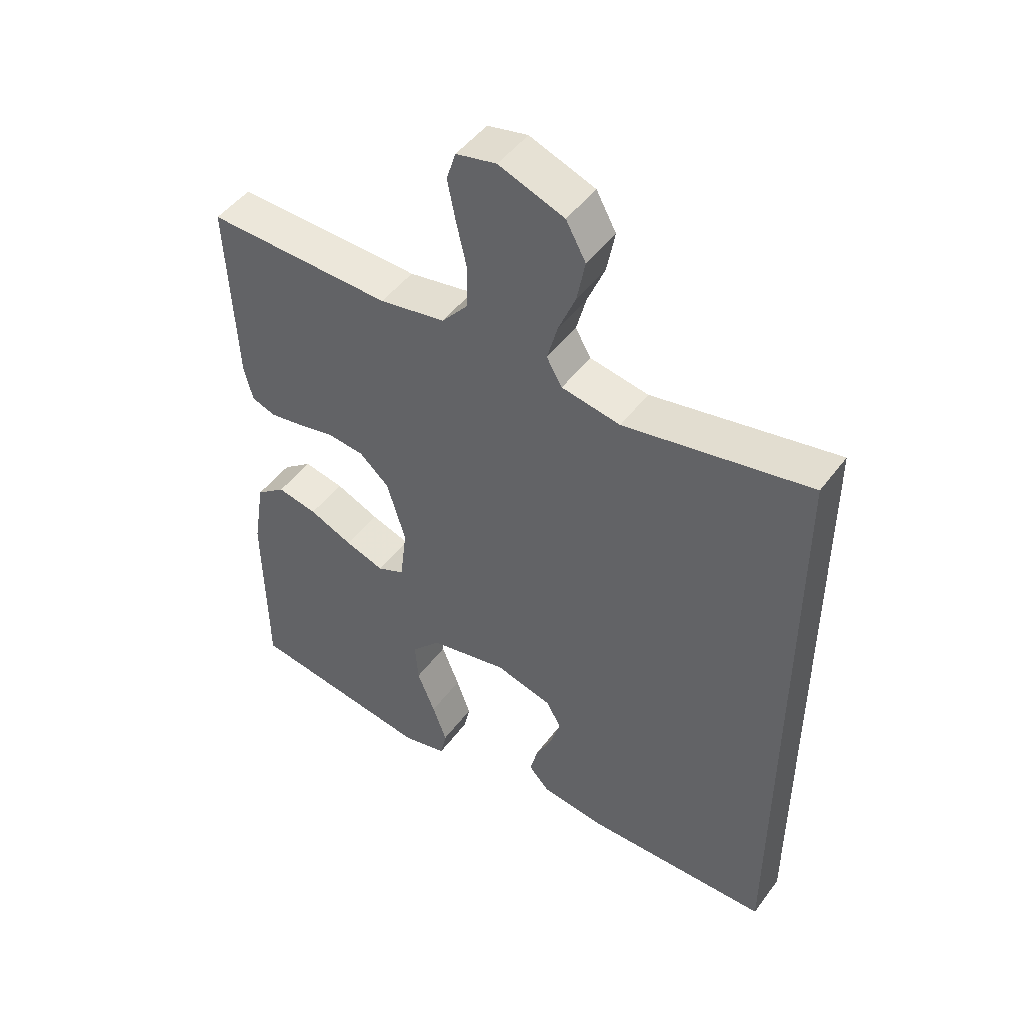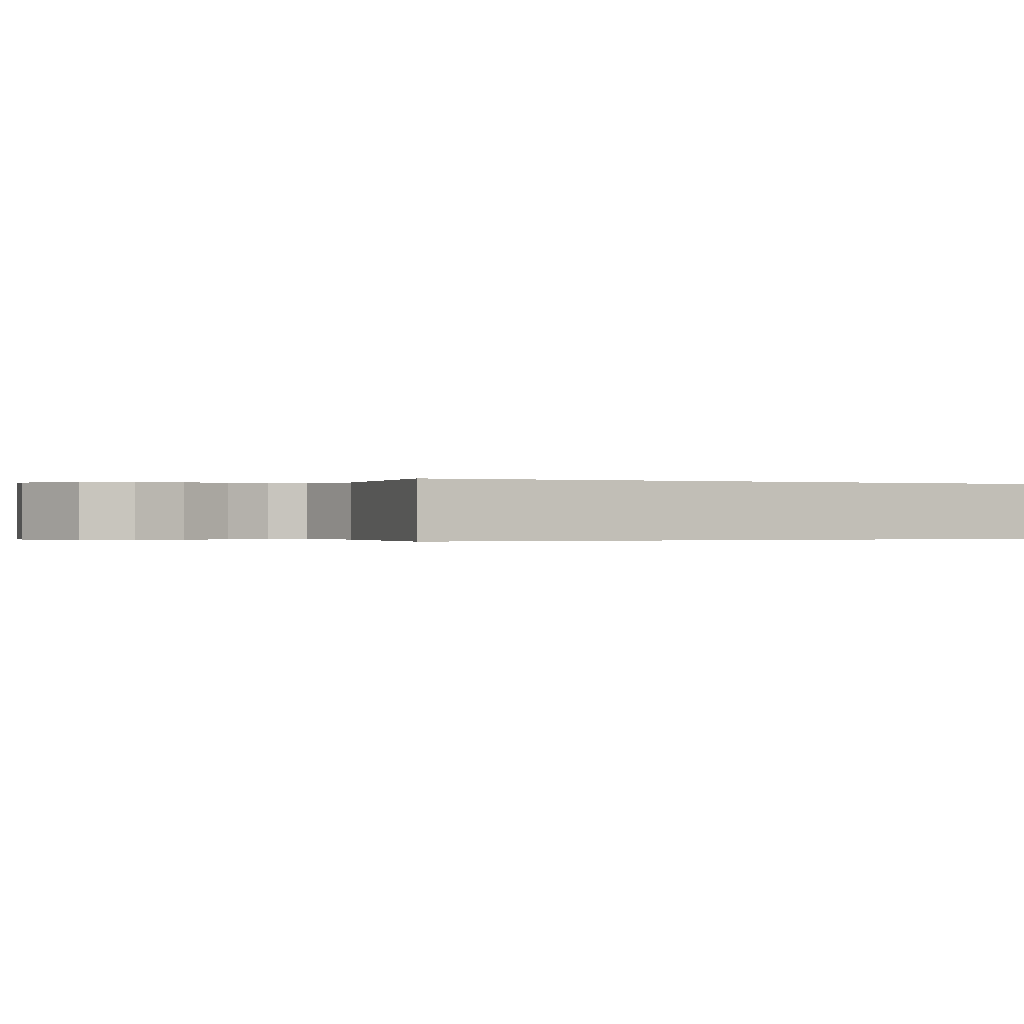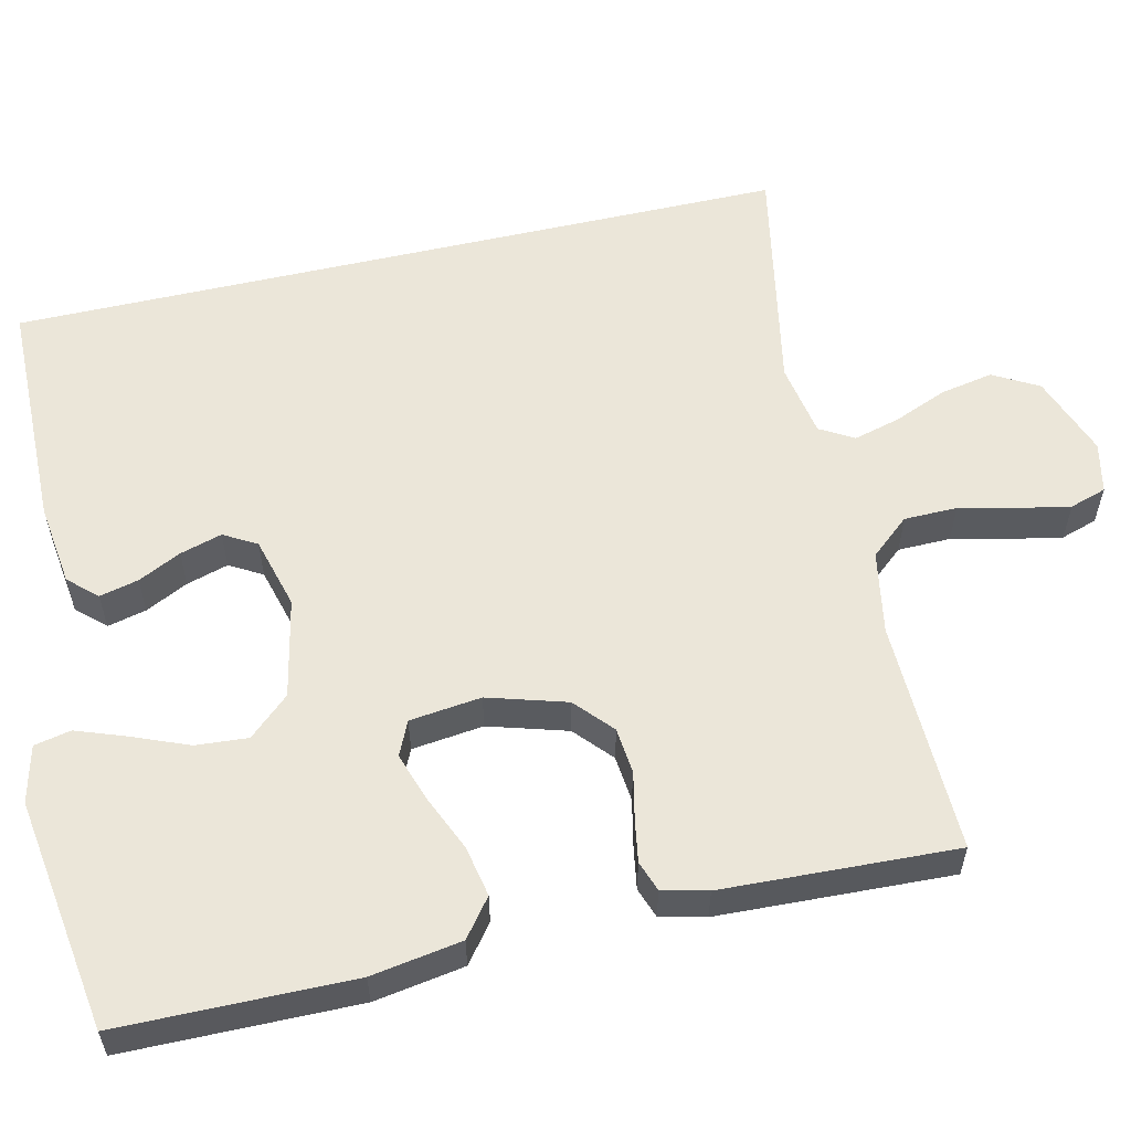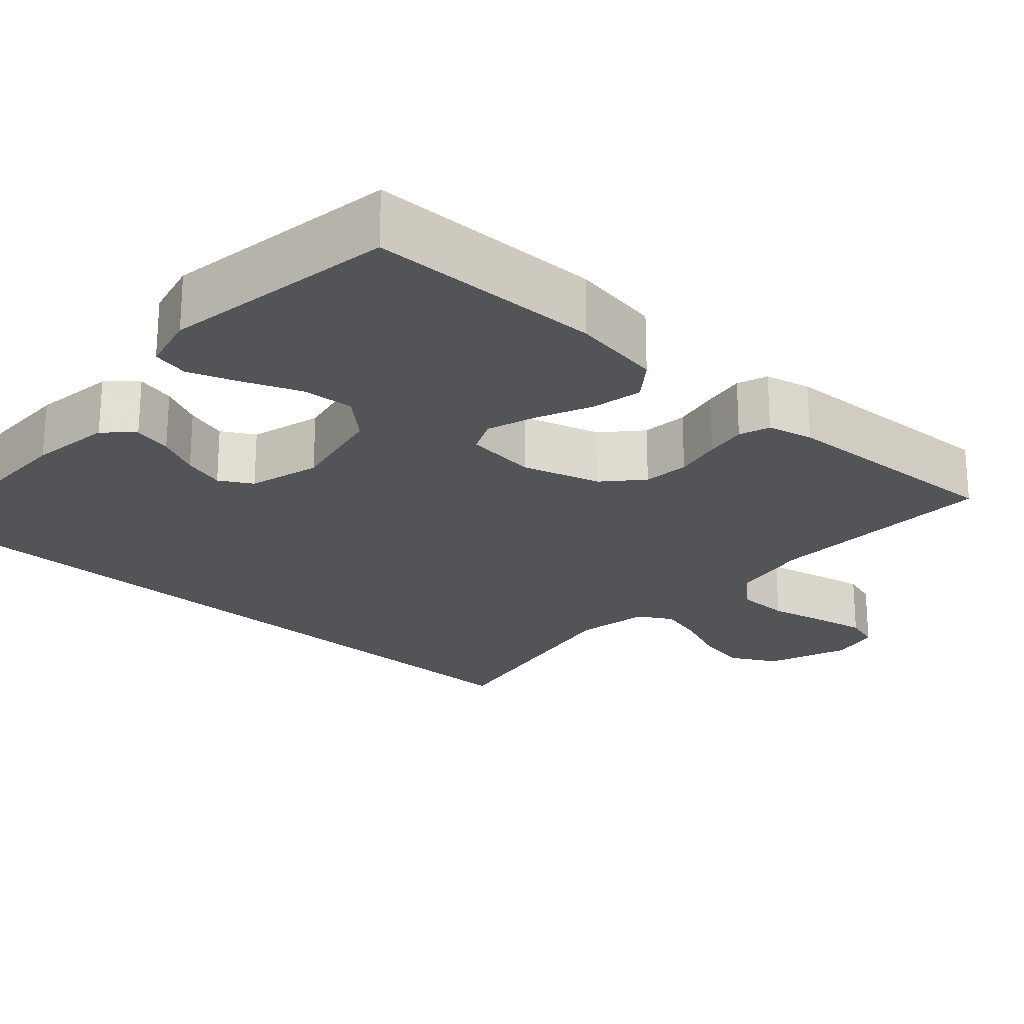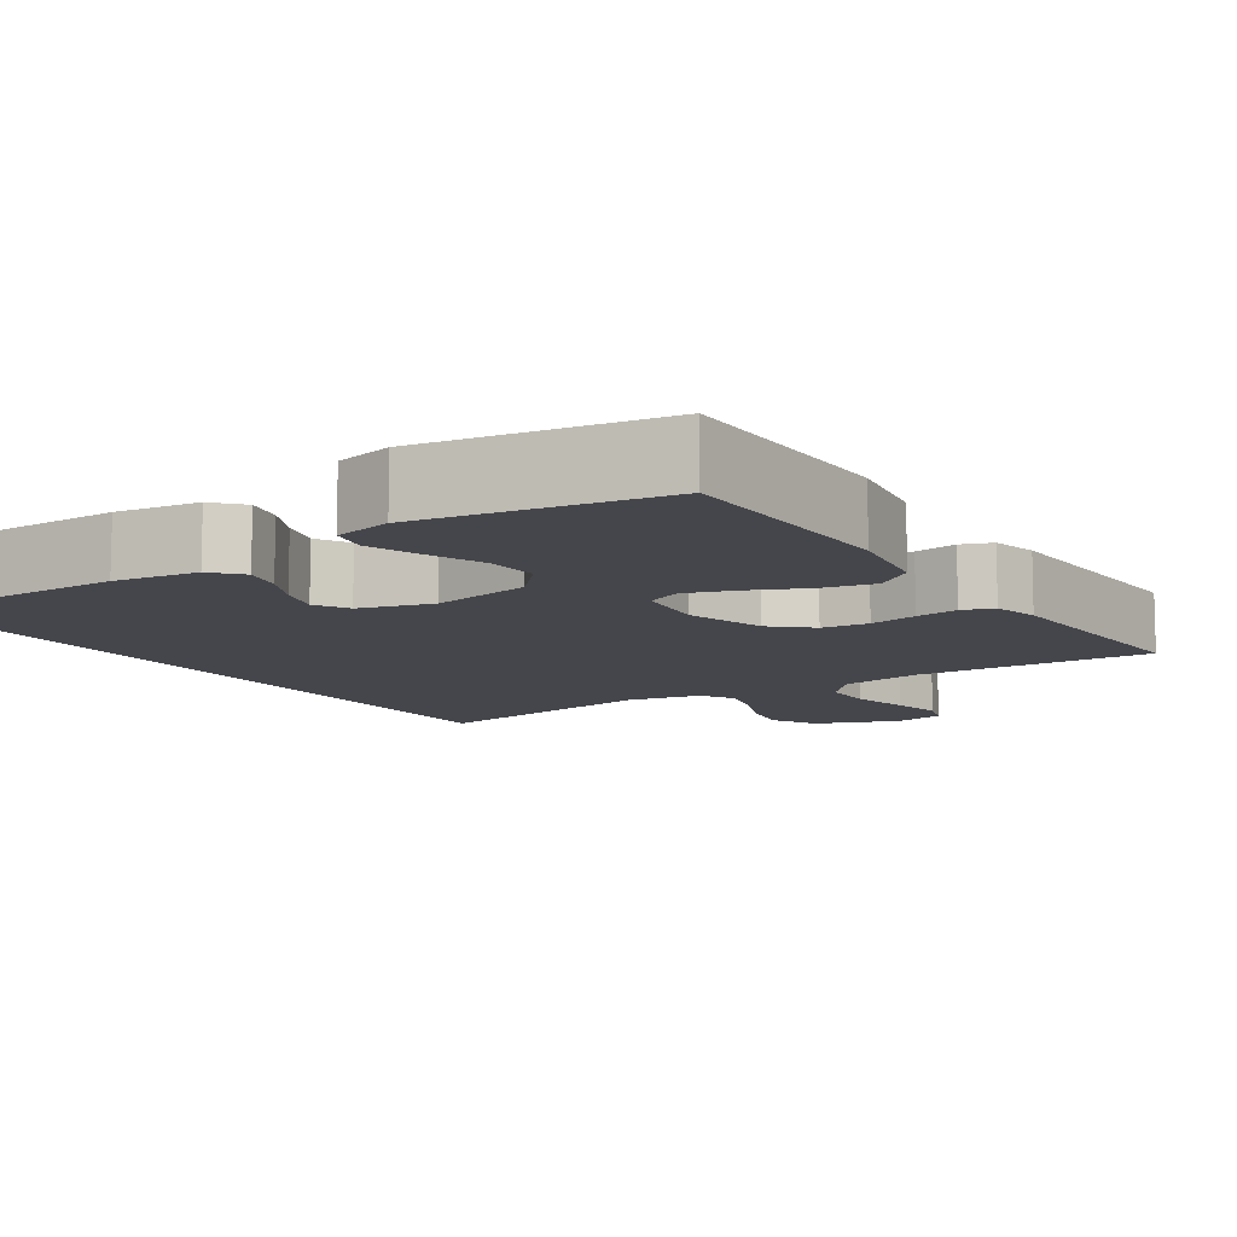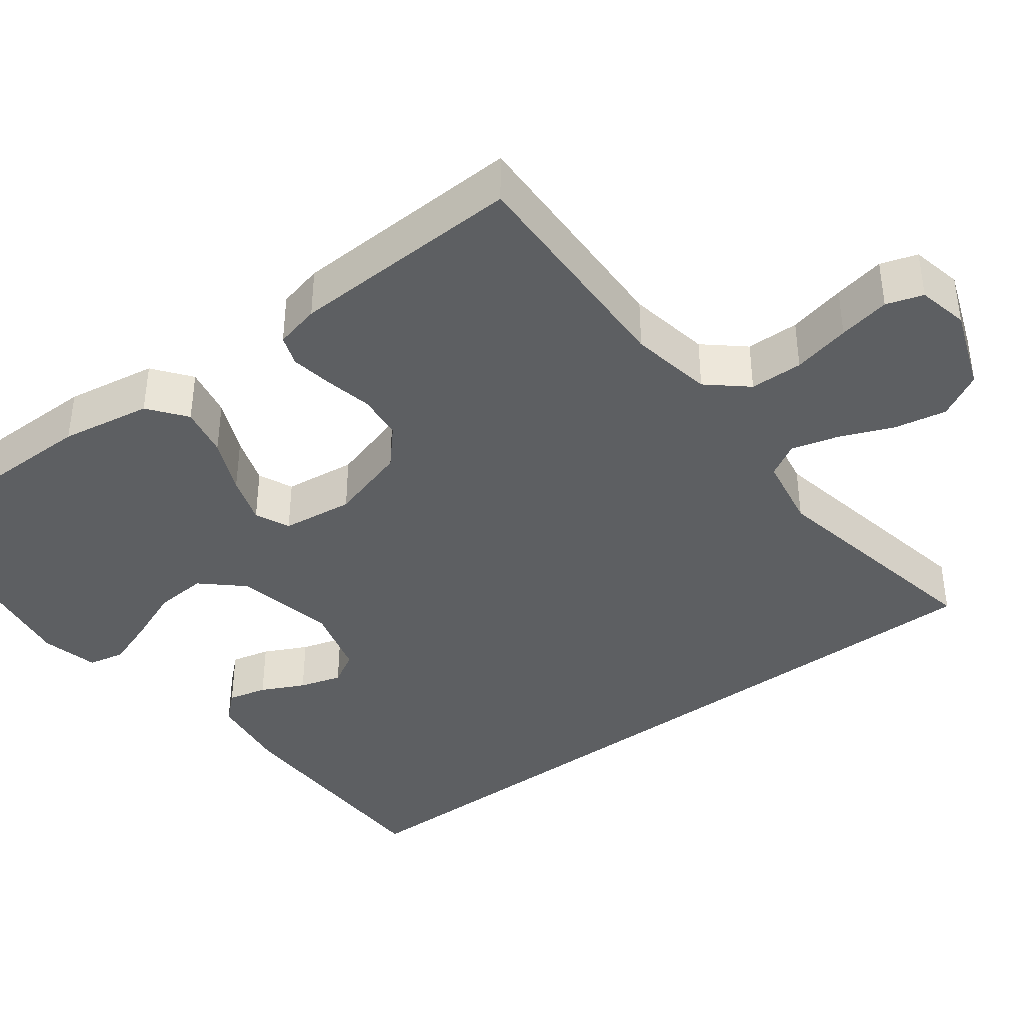
<metadata>
{"format":"obj","ext":"obj","renderer":"f3d","projection":"perspective","resolution":1024,"background":"white","views":[{"elev":48.0,"azim":34.9,"up":"+Z"},{"elev":-0.2,"azim":61.5,"up":"+Y"},{"elev":57.4,"azim":-103.0,"up":"+Y"},{"elev":-22.9,"azim":-132.3,"up":"+Y"},{"elev":-10.1,"azim":-147.1,"up":"+Y"},{"elev":-39.6,"azim":-53.1,"up":"+Y"}]}
</metadata>
<code>
v 0.5 0.07 -0.469
v 0.2 0.07 -0.474
v 0.094 0.07 -0.46
v 0.061 0.07 -0.424
v 0.073 0.07 -0.374
v 0.1 0.07 -0.319
v 0.116 0.07 -0.265
v 0.092 0.07 -0.223
v 0 0.07 -0.198
v -0.127 0.07 -0.225
v -0.174 0.07 -0.277
v -0.169 0.07 -0.344
v -0.14 0.07 -0.416
v -0.117 0.07 -0.48
v -0.127 0.07 -0.527
v -0.2 0.07 -0.545
v -0.5 0.07 -0.5
v -0.503 0.07 -0.2
v -0.484 0.07 -0.084
v -0.436 0.07 -0.047
v -0.371 0.07 -0.06
v -0.3 0.07 -0.091
v -0.237 0.07 -0.112
v -0.193 0.07 -0.092
v -0.182 0.07 0
v -0.212 0.07 0.101
v -0.26 0.07 0.144
v -0.319 0.07 0.15
v -0.38 0.07 0.137
v -0.434 0.07 0.128
v -0.473 0.07 0.142
v -0.487 0.07 0.2
v -0.5 0.07 0.5
v -0.2 0.07 0.492
v -0.094 0.07 0.511
v -0.051 0.07 0.561
v -0.05 0.07 0.629
v -0.067 0.07 0.703
v -0.08 0.07 0.769
v -0.065 0.07 0.816
v 0 0.07 0.83
v 0.105 0.07 0.791
v 0.137 0.07 0.733
v 0.124 0.07 0.665
v 0.096 0.07 0.597
v 0.08 0.07 0.537
v 0.105 0.07 0.494
v 0.2 0.07 0.477
v 0.5 0.07 0.534
v 0.5 0 -0.469
v 0.2 0 -0.474
v 0.094 0 -0.46
v 0.061 0 -0.424
v 0.073 0 -0.374
v 0.1 0 -0.319
v 0.116 0 -0.265
v 0.092 0 -0.223
v 0 0 -0.198
v -0.127 0 -0.225
v -0.174 0 -0.277
v -0.169 0 -0.344
v -0.14 0 -0.416
v -0.117 0 -0.48
v -0.127 0 -0.527
v -0.2 0 -0.545
v -0.5 0 -0.5
v -0.503 0 -0.2
v -0.484 0 -0.084
v -0.436 0 -0.047
v -0.371 0 -0.06
v -0.3 0 -0.091
v -0.237 0 -0.112
v -0.193 0 -0.092
v -0.182 0 0
v -0.212 0 0.101
v -0.26 0 0.144
v -0.319 0 0.15
v -0.38 0 0.137
v -0.434 0 0.128
v -0.473 0 0.142
v -0.487 0 0.2
v -0.5 0 0.5
v -0.2 0 0.492
v -0.094 0 0.511
v -0.051 0 0.561
v -0.05 0 0.629
v -0.067 0 0.703
v -0.08 0 0.769
v -0.065 0 0.816
v 0 0 0.83
v 0.105 0 0.791
v 0.137 0 0.733
v 0.124 0 0.665
v 0.096 0 0.597
v 0.08 0 0.537
v 0.105 0 0.494
v 0.2 0 0.477
v 0.5 0 0.534
f 1 2 3
f 49 1 3
f 48 49 3
f 43 44 45
f 42 43 45
f 41 42 45
f 40 41 45
f 39 40 45
f 38 39 45
f 37 38 45
f 36 37 45 46
f 35 36 46 47
f 32 33 34
f 31 32 34
f 30 31 34
f 29 30 34
f 28 29 34
f 35 47 48
f 34 35 48
f 28 34 48
f 27 28 48
f 20 21 22
f 19 20 22
f 18 19 22
f 17 18 22
f 16 17 22
f 15 16 22
f 14 15 22
f 13 14 22
f 12 13 22
f 11 12 22 23
f 10 11 23 24
f 3 4 5 6
f 3 6 7
f 48 3 7
f 26 27 48
f 25 26 48
f 24 25 48
f 10 24 48
f 9 10 48
f 8 9 48
f 7 8 48
f 52 51 50
f 52 50 98
f 52 98 97
f 94 93 92
f 94 92 91
f 94 91 90
f 94 90 89
f 94 89 88
f 94 88 87
f 94 87 86
f 95 94 86 85
f 96 95 85 84
f 83 82 81
f 83 81 80
f 83 80 79
f 83 79 78
f 83 78 77
f 97 96 84
f 97 84 83
f 97 83 77
f 97 77 76
f 71 70 69
f 71 69 68
f 71 68 67
f 71 67 66
f 71 66 65
f 71 65 64
f 71 64 63
f 71 63 62
f 71 62 61
f 72 71 61 60
f 73 72 60 59
f 55 54 53 52
f 56 55 52
f 56 52 97
f 97 76 75
f 97 75 74
f 97 74 73
f 97 73 59
f 97 59 58
f 97 58 57
f 97 57 56
f 1 50 51 2
f 2 51 52 3
f 3 52 53 4
f 4 53 54 5
f 5 54 55 6
f 6 55 56 7
f 7 56 57 8
f 8 57 58 9
f 9 58 59 10
f 10 59 60 11
f 11 60 61 12
f 12 61 62 13
f 13 62 63 14
f 14 63 64 15
f 15 64 65 16
f 16 65 66 17
f 17 66 67 18
f 18 67 68 19
f 19 68 69 20
f 20 69 70 21
f 21 70 71 22
f 22 71 72 23
f 23 72 73 24
f 24 73 74 25
f 25 74 75 26
f 26 75 76 27
f 27 76 77 28
f 28 77 78 29
f 29 78 79 30
f 30 79 80 31
f 31 80 81 32
f 32 81 82 33
f 33 82 83 34
f 34 83 84 35
f 35 84 85 36
f 36 85 86 37
f 37 86 87 38
f 38 87 88 39
f 39 88 89 40
f 40 89 90 41
f 41 90 91 42
f 42 91 92 43
f 43 92 93 44
f 44 93 94 45
f 45 94 95 46
f 46 95 96 47
f 47 96 97 48
f 48 97 98 49
f 49 98 50 1

</code>
